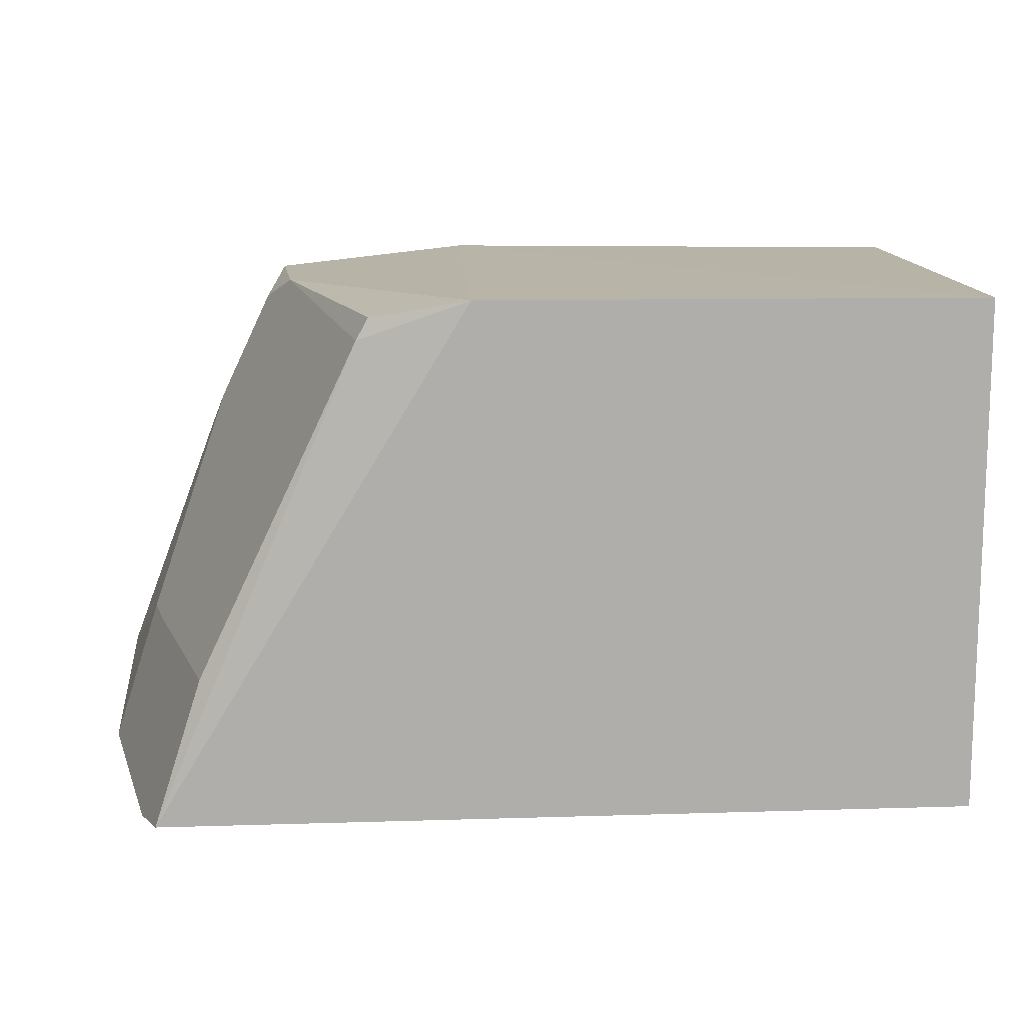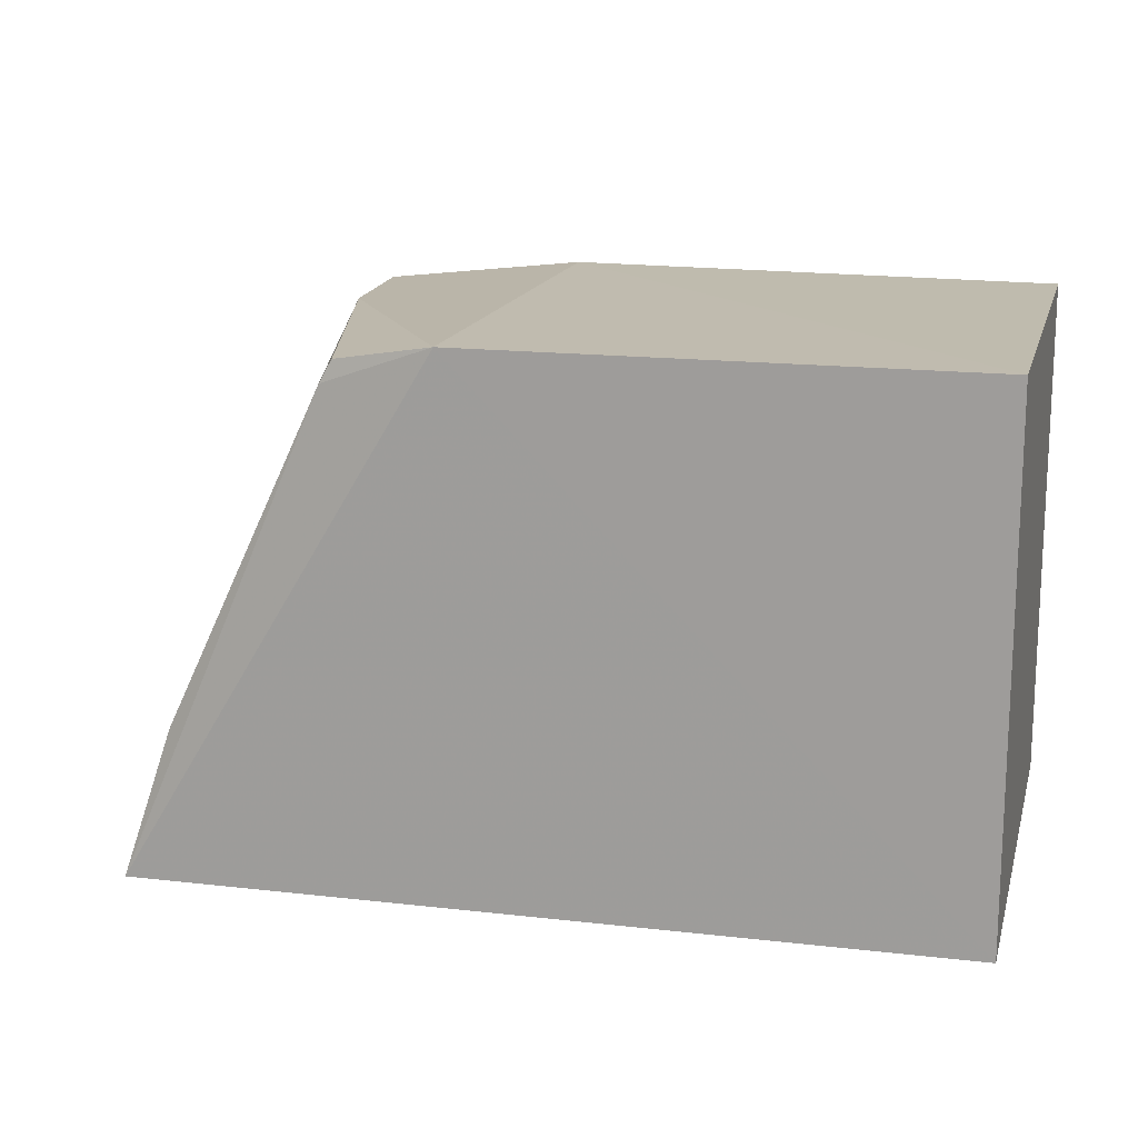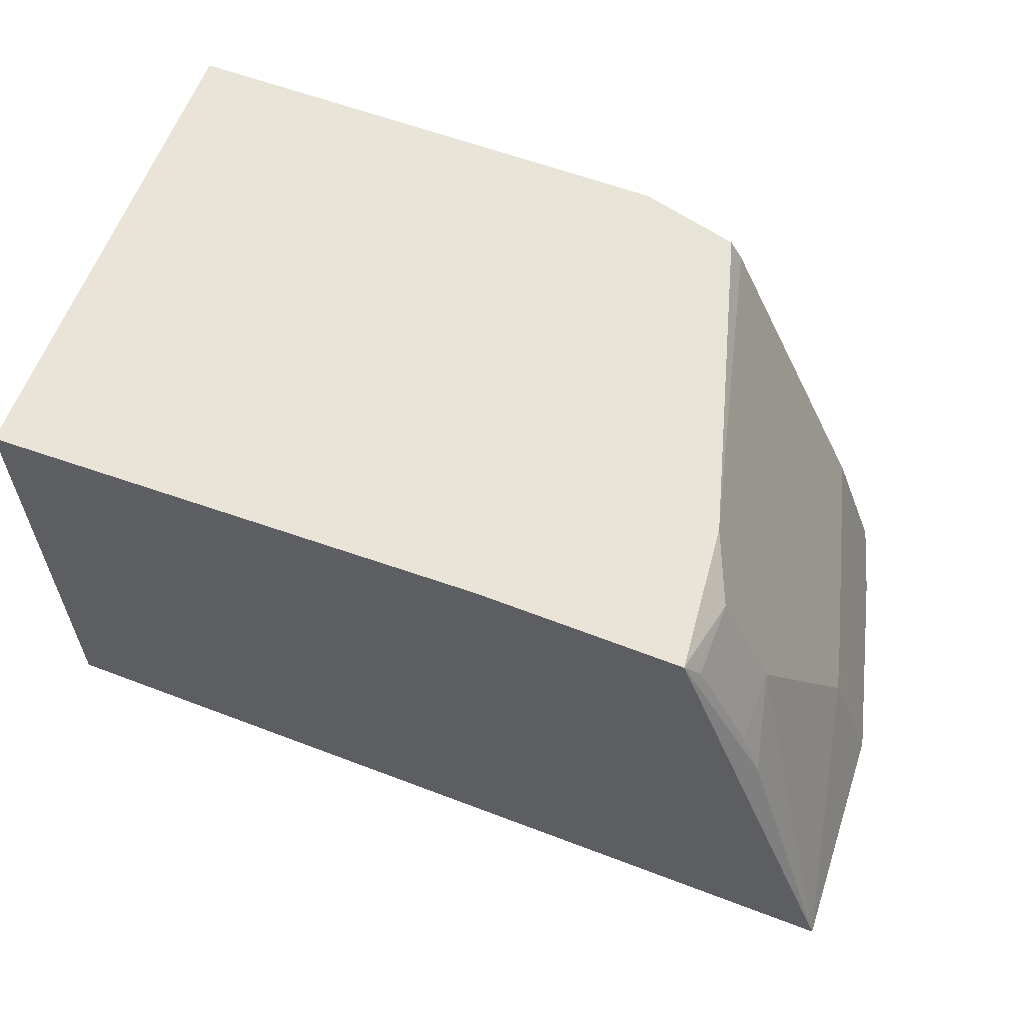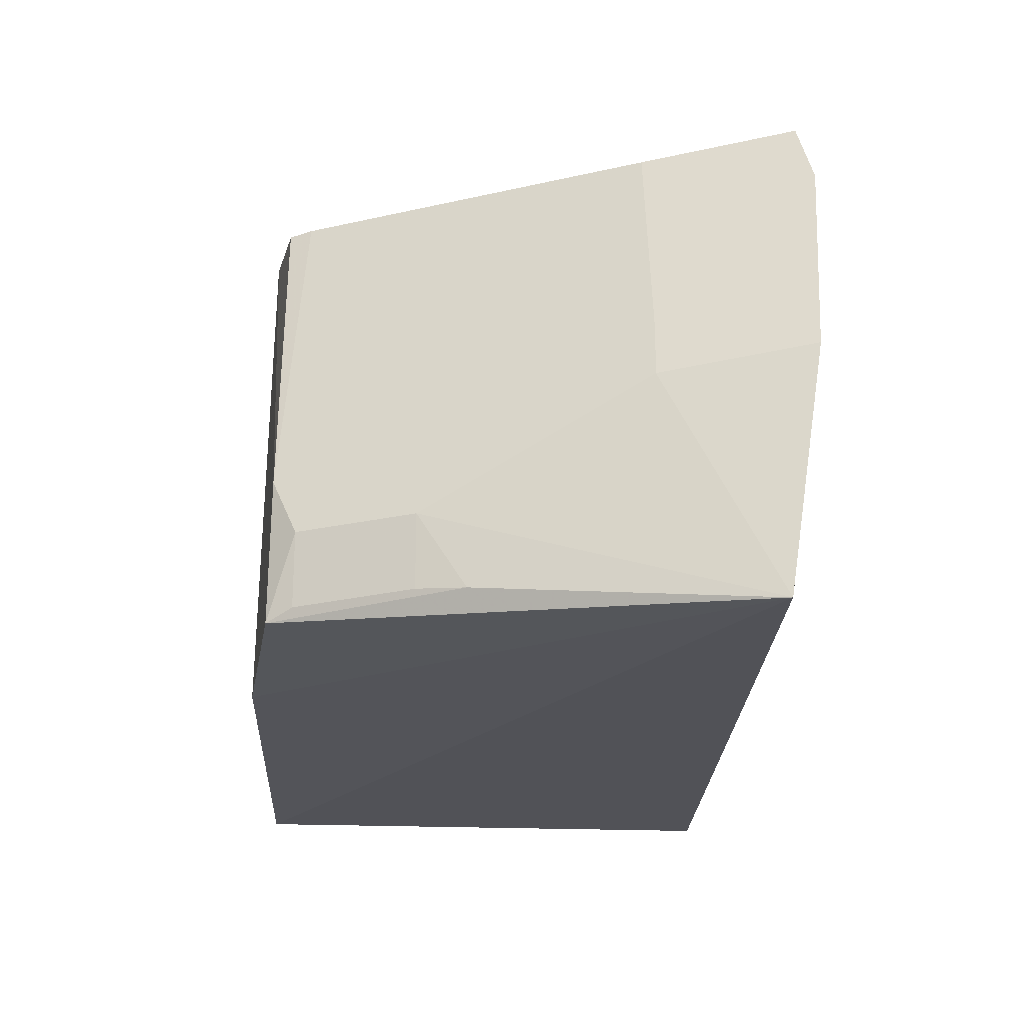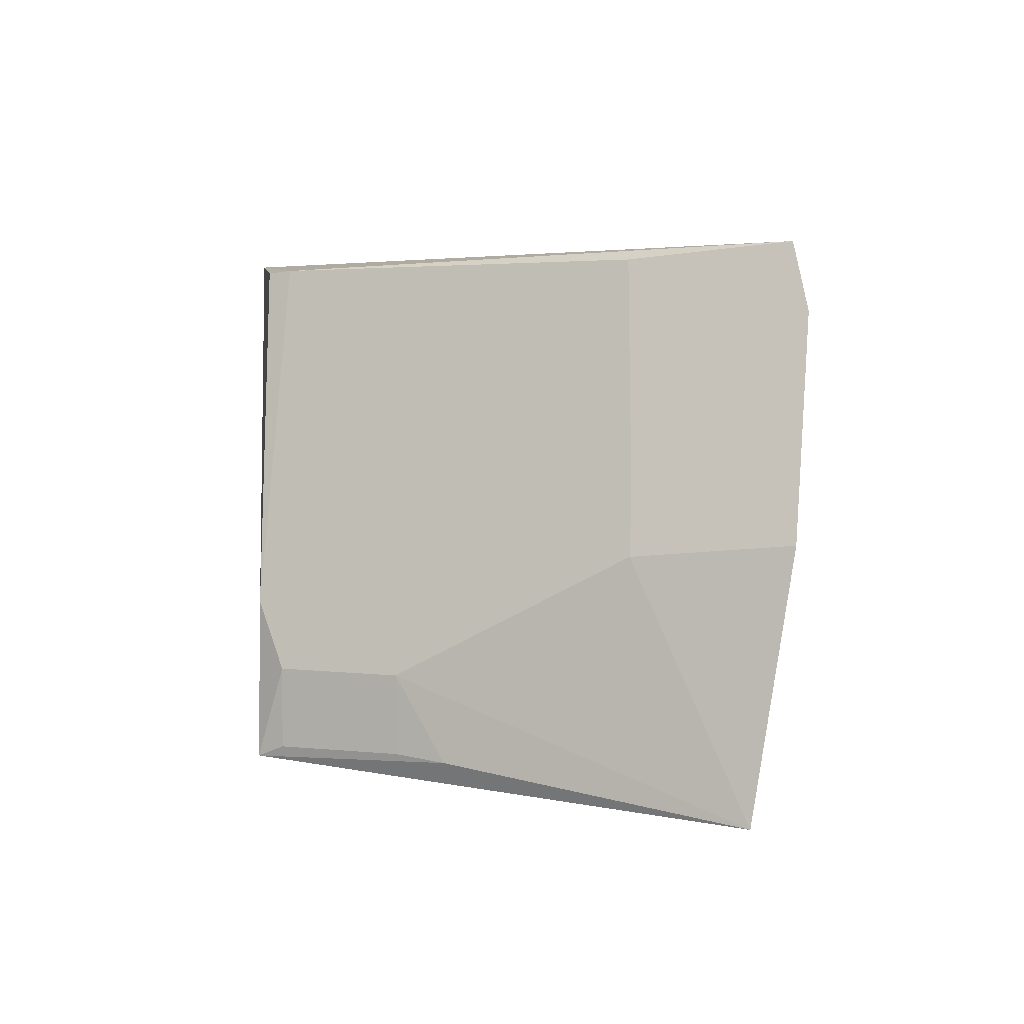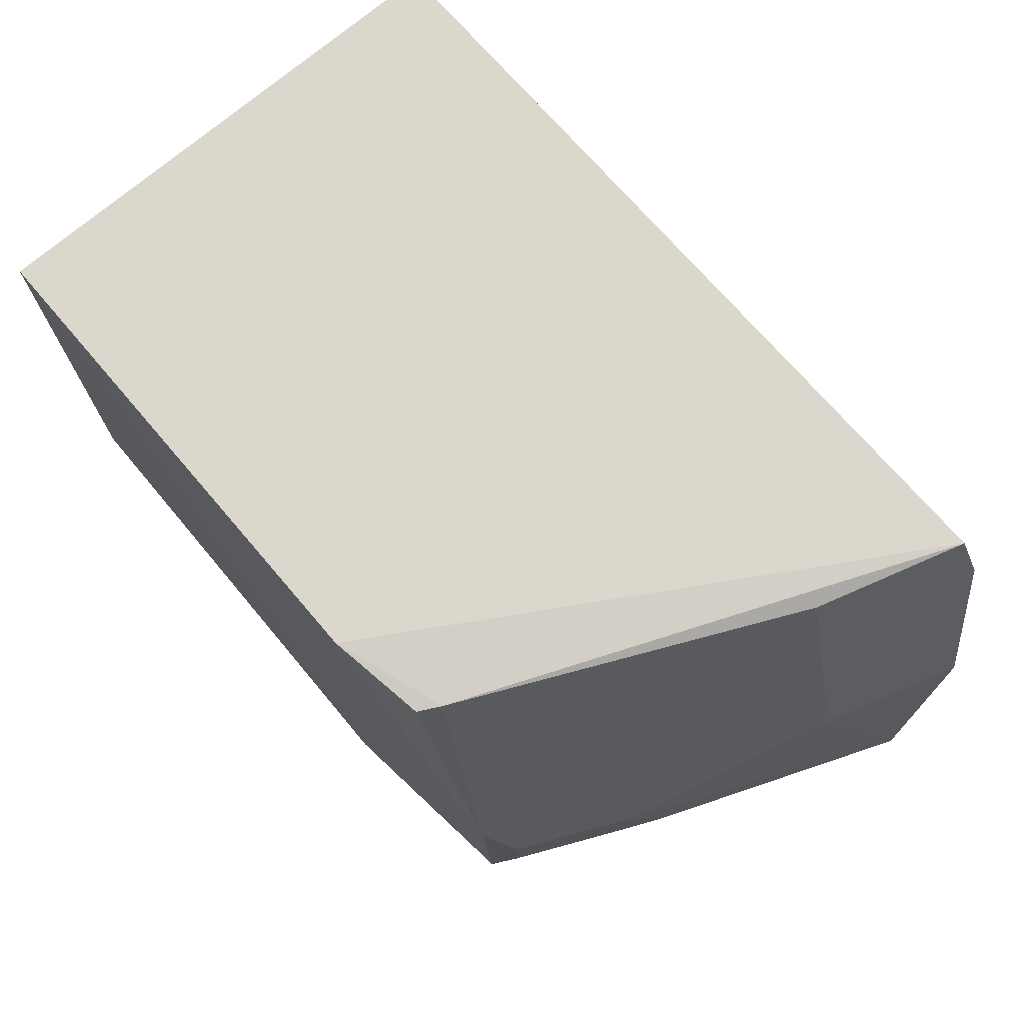
<metadata>
{"format":"obj","ext":"obj","renderer":"f3d","projection":"perspective","resolution":1024,"background":"white","views":[{"elev":12.7,"azim":176.9,"up":"+Z"},{"elev":15.6,"azim":-165.7,"up":"+Z"},{"elev":60.6,"azim":20.3,"up":"+Z"},{"elev":-23.4,"azim":86.3,"up":"+Y"},{"elev":1.9,"azim":90.1,"up":"+Y"},{"elev":72.7,"azim":49.5,"up":"+Y"}]}
</metadata>
<code>
v 0.1974 -0.01348 0.138
v 0.2498 -0.02345 0.01377
v 0.2283 0.1192 0.001312
v 0.007576 0.121 0.1426
v 0.007576 -0.01539 0.003531
v 0.1693 0.1161 0.138
v 0.2353 0.04127 0.04203
v 0.007576 -0.01539 0.1426
v 0.2478 0.04463 0.002788
v 0.007576 0.121 0.003531
v 0.1429 0.12 0.1426
v 0.216 0.00986 0.1007
v 0.2156 0.1158 0.04138
v 0.1421 -0.01489 0.144
v 0.2341 0.1016 -0.001867
v 0.1726 0.1165 0.132
v 0.1937 0.02717 0.138
v 0.2214 -0.01179 0.0881
v 0.2318 0.05548 0.04138
v 0.2015 0.01003 0.1313
v 0.2014 -0.01049 0.1313
v 0.2159 -0.01031 0.1006
f 8 5 2
f 9 2 5
f 9 7 2
f 10 8 4
f 10 5 8
f 11 10 4
f 11 3 10
f 12 2 7
f 14 8 2
f 14 2 1
f 14 1 11
f 14 11 4
f 14 4 8
f 15 9 5
f 15 3 13
f 15 10 3
f 15 5 10
f 16 11 6
f 16 3 11
f 16 13 3
f 17 11 1
f 17 6 11
f 17 16 6
f 18 1 2
f 18 2 12
f 19 7 9
f 19 15 13
f 19 9 15
f 19 13 12
f 19 12 7
f 20 17 1
f 20 12 13
f 20 13 16
f 20 16 17
f 21 12 20
f 21 20 1
f 22 18 12
f 22 12 21
f 22 21 1
f 22 1 18

</code>
